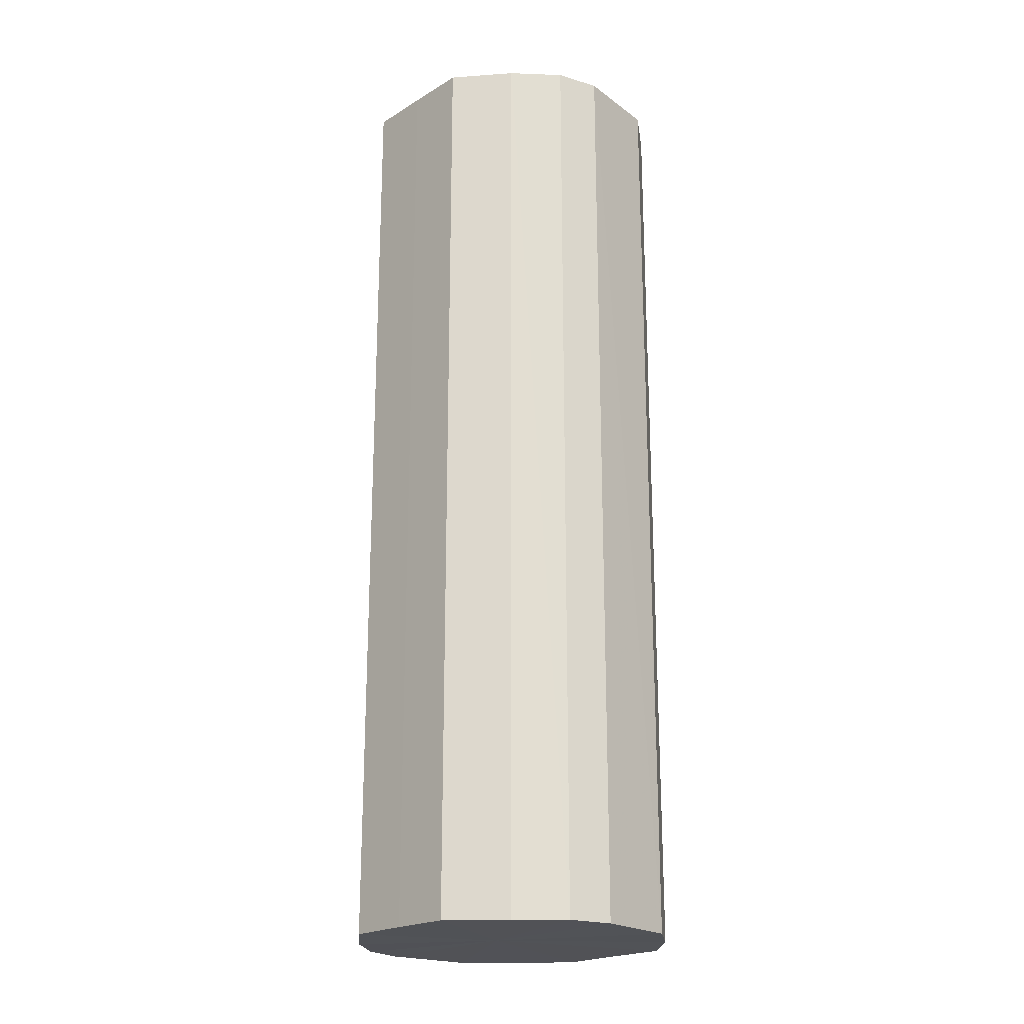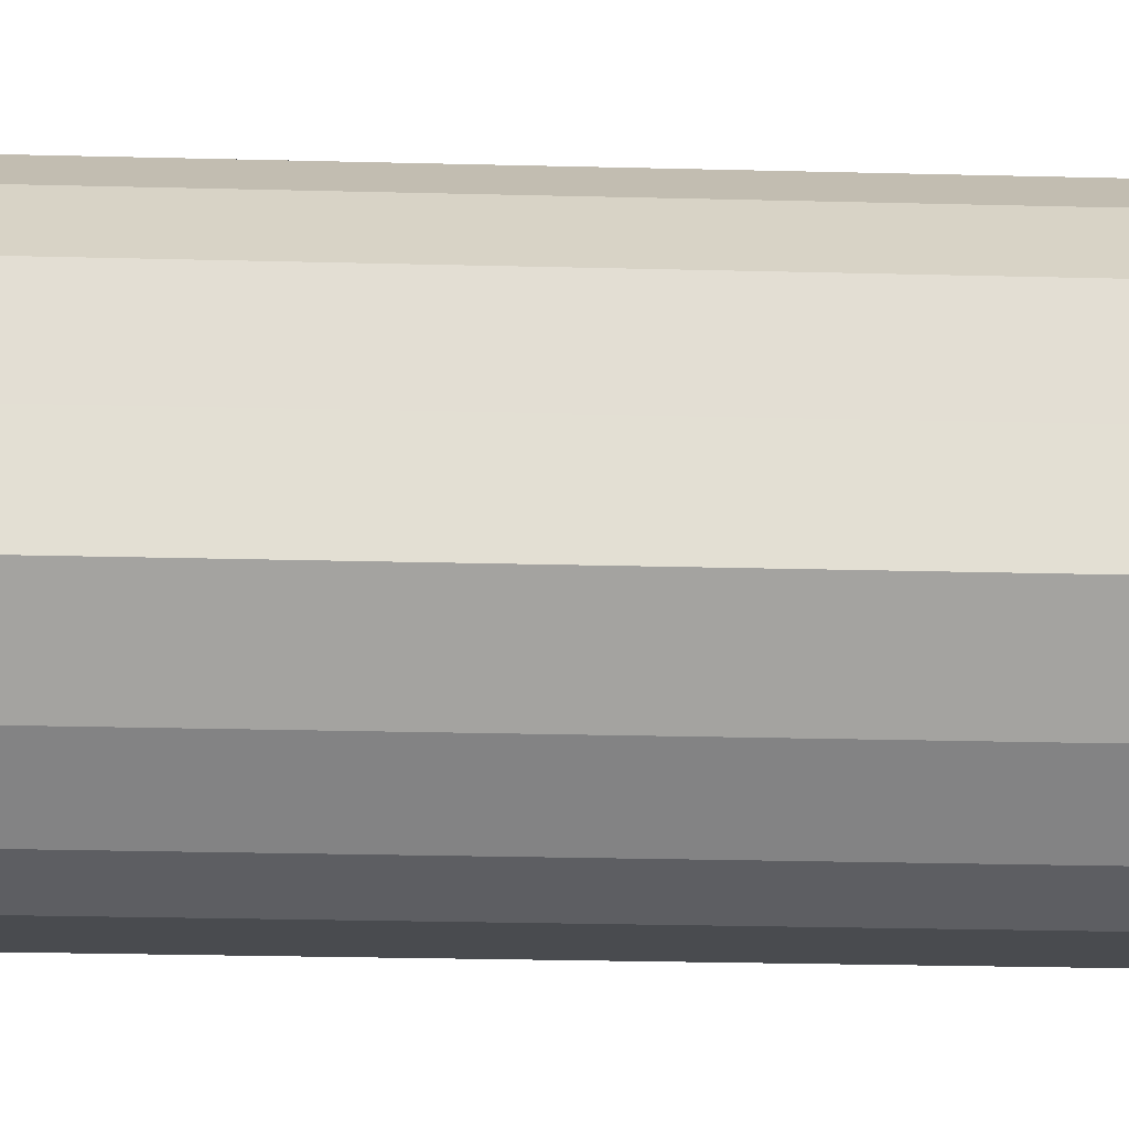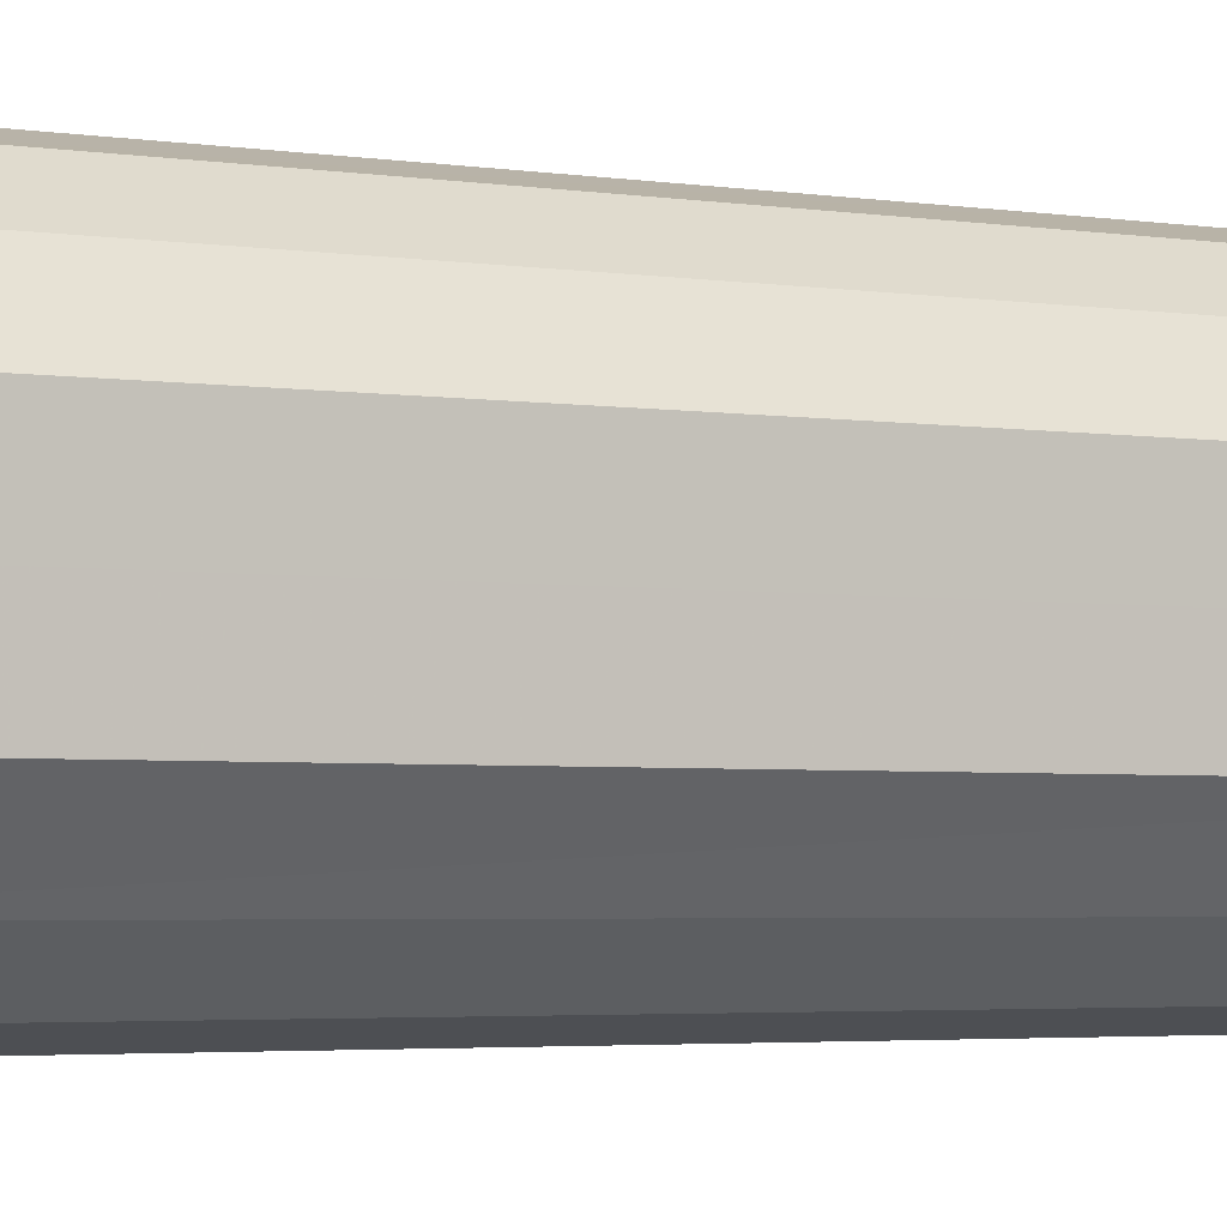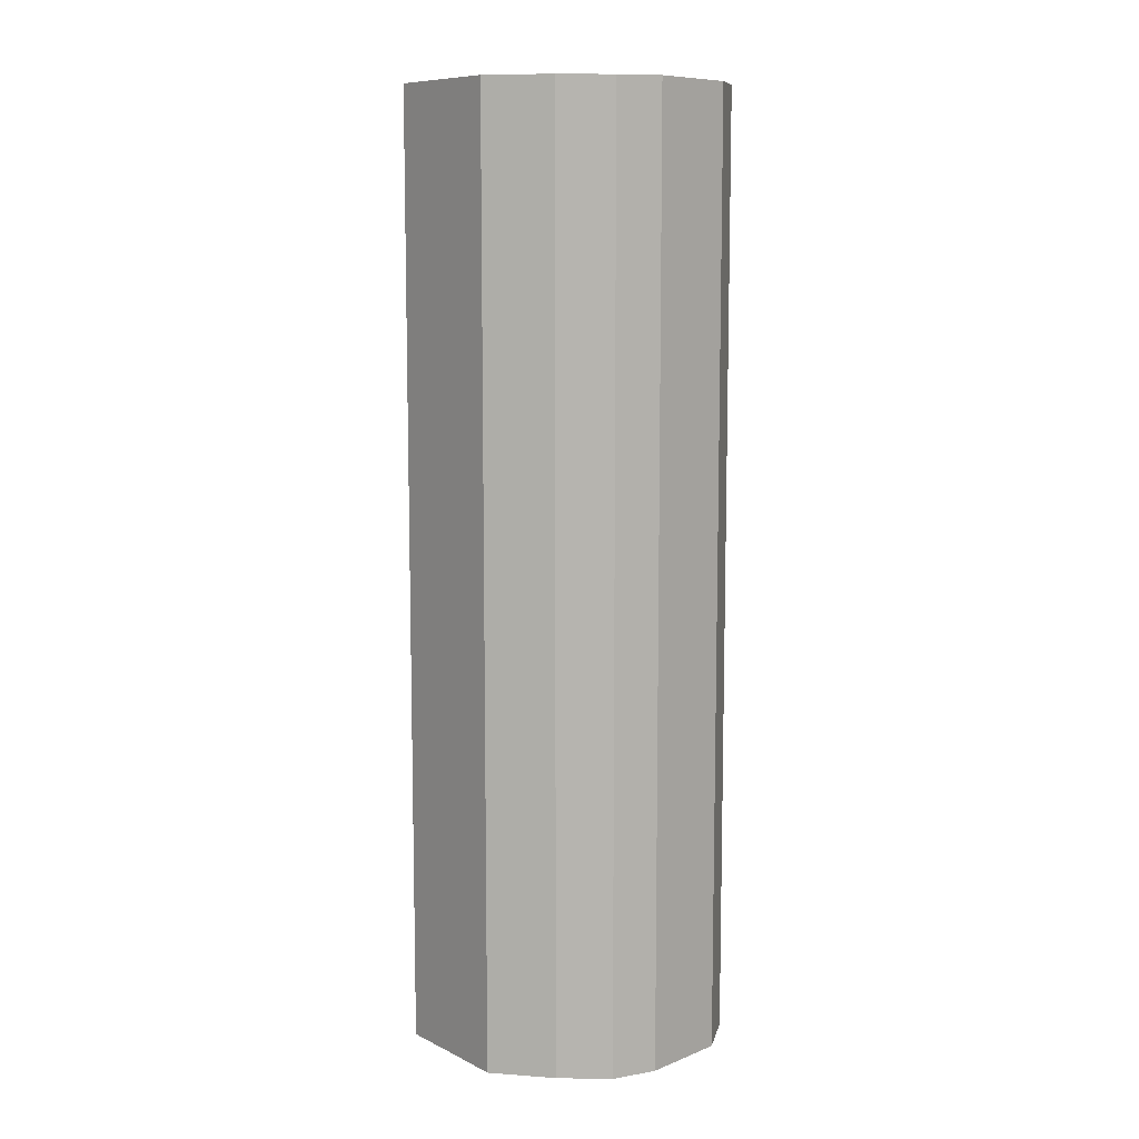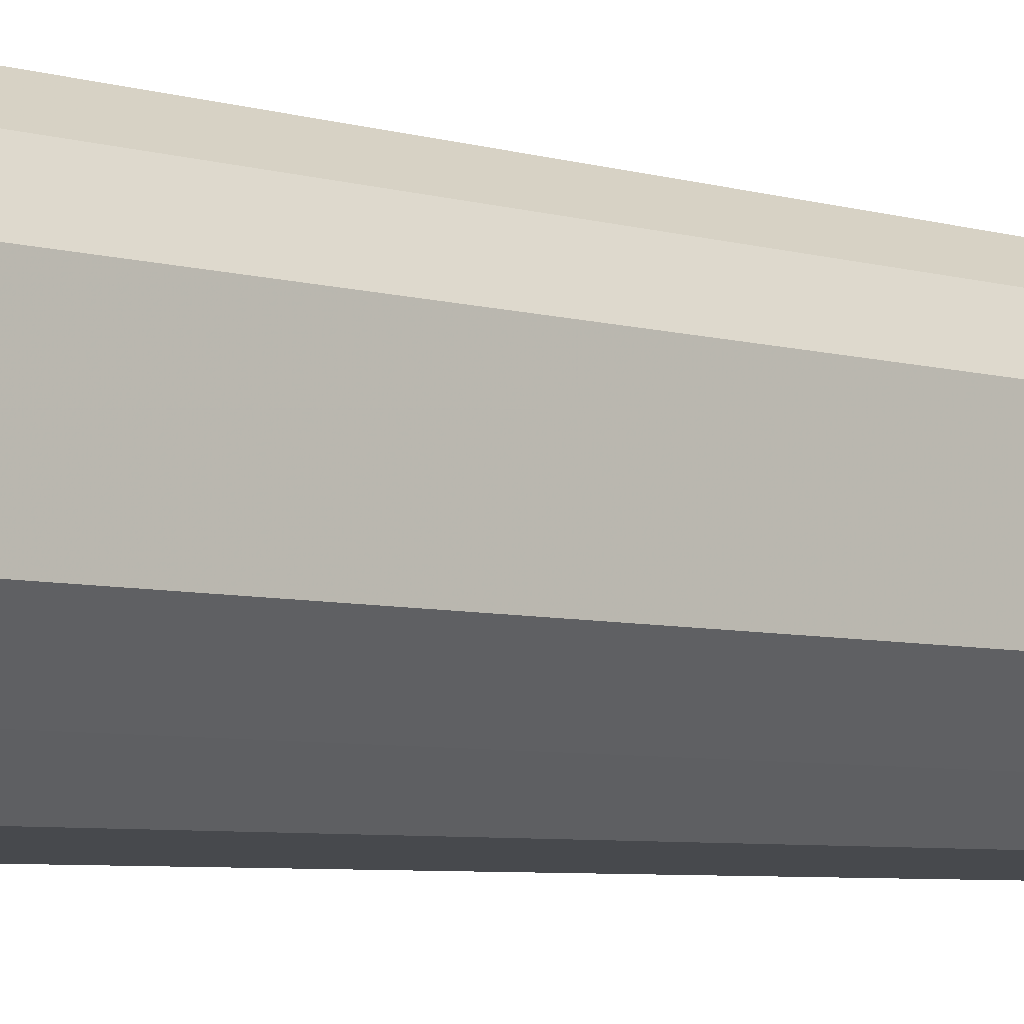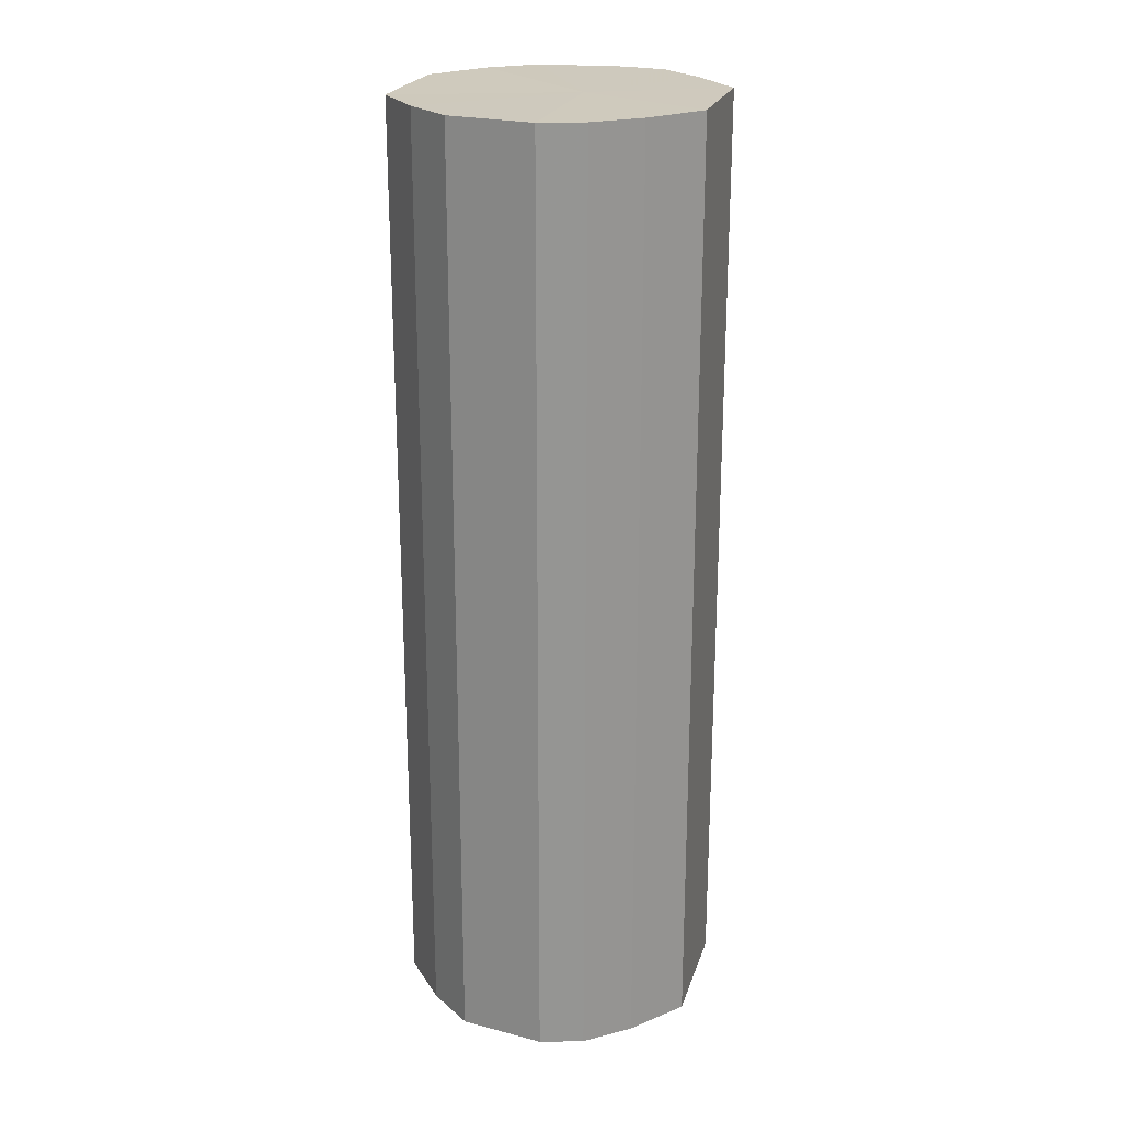
<metadata>
{"format":"obj","ext":"obj","renderer":"f3d","projection":"perspective","resolution":1024,"background":"white","views":[{"elev":-21.4,"azim":-43.3,"up":"+Y"},{"elev":-22.3,"azim":-92.7,"up":"+Z"},{"elev":-3.0,"azim":-121.5,"up":"+Z"},{"elev":9.4,"azim":-38.5,"up":"+Y"},{"elev":-5.6,"azim":46.7,"up":"+Z"},{"elev":22.7,"azim":-164.5,"up":"+Y"}]}
</metadata>
<code>
o 19916
v 2214 1868 14.32
v 2214 1868 14.33
v 2214 1868 14.32
v 2214 1868 14.34
v 2214 1868 14.33
v 2214 1868 14.3
v 2214 1868 14.3
v 2214 1868 14.35
v 2214 1868 14.34
v 2214 1868 14.29
v 2214 1868 14.29
v 2214 1868 14.35
v 2214 1868 14.35
v 2214 1868 14.28
v 2214 1868 14.28
v 2214 1868 14.35
v 2214 1868 14.35
v 2214 1868 14.28
v 2214 1868 14.28
v 2214 1868 14.34
v 2214 1868 14.35
v 2214 1868 14.28
v 2214 1868 14.28
v 2214 1868 14.33
v 2214 1868 14.34
v 2214 1868 14.29
v 2214 1868 14.29
v 2214 1868 14.32
v 2214 1868 14.33
v 2214 1868 14.3
v 2214 1868 14.3
v 2214 1868 14.32
v 2214 1868 14.32
v 2214 1868 14.33
v 2214 1868 14.33
v 2214 1868 14.34
v 2214 1868 14.34
v 2214 1868 14.3
v 2214 1868 14.32
v 2214 1868 14.29
v 2214 1868 14.3
v 2214 1868 14.35
v 2214 1868 14.35
v 2214 1868 14.28
v 2214 1868 14.29
v 2214 1868 14.28
v 2214 1868 14.28
v 2214 1868 14.35
v 2214 1868 14.35
v 2214 1868 14.28
v 2214 1868 14.28
v 2214 1868 14.29
v 2214 1868 14.28
v 2214 1868 14.35
v 2214 1868 14.35
v 2214 1868 14.3
v 2214 1868 14.29
v 2214 1868 14.32
v 2214 1868 14.3
v 2214 1868 14.34
v 2214 1868 14.34
v 2214 1868 14.33
v 2214 1868 14.32
v 2214 1868 14.33
v 2214 1868 14.32
v 2214 1868 14.33
v 2214 1868 14.32
v 2214 1868 14.34
v 2214 1868 14.3
v 2214 1868 14.35
v 2214 1868 14.29
v 2214 1868 14.35
v 2214 1868 14.28
v 2214 1868 14.35
v 2214 1868 14.28
v 2214 1868 14.34
v 2214 1868 14.28
v 2214 1868 14.33
v 2214 1868 14.29
v 2214 1868 14.32
v 2214 1868 14.3
v 2214 1868 14.32
v 2214 1868 14.32
v 2214 1868 14.33
v 2214 1868 14.3
v 2214 1868 14.34
v 2214 1868 14.29
v 2214 1868 14.35
v 2214 1868 14.28
v 2214 1868 14.35
v 2214 1868 14.28
v 2214 1868 14.35
v 2214 1868 14.28
v 2214 1868 14.34
v 2214 1868 14.29
v 2214 1868 14.33
v 2214 1868 14.3
v 2214 1868 14.32
f 1 2 3
f 2 4 5
f 6 1 7
f 4 8 9
f 10 6 11
f 8 12 13
f 14 10 15
f 12 16 17
f 18 14 19
f 16 20 21
f 22 18 23
f 20 24 25
f 26 22 27
f 24 28 29
f 30 26 31
f 28 30 32
f 33 34 35
f 35 36 37
f 38 39 33
f 40 41 38
f 37 42 43
f 44 45 40
f 46 47 44
f 43 48 49
f 50 51 46
f 52 53 50
f 49 54 55
f 56 57 52
f 58 59 56
f 55 60 61
f 62 63 58
f 61 64 62
f 65 66 67
f 65 68 66
f 65 67 69
f 65 70 68
f 65 69 71
f 65 72 70
f 65 71 73
f 65 74 72
f 65 73 75
f 65 76 74
f 65 75 77
f 65 78 76
f 65 77 79
f 65 80 78
f 65 79 81
f 65 81 80
f 82 83 84
f 82 85 83
f 82 84 86
f 82 87 85
f 82 86 88
f 82 89 87
f 82 88 90
f 82 91 89
f 82 90 92
f 82 93 91
f 82 92 94
f 82 95 93
f 82 94 96
f 82 97 95
f 82 96 98
f 82 98 97

</code>
